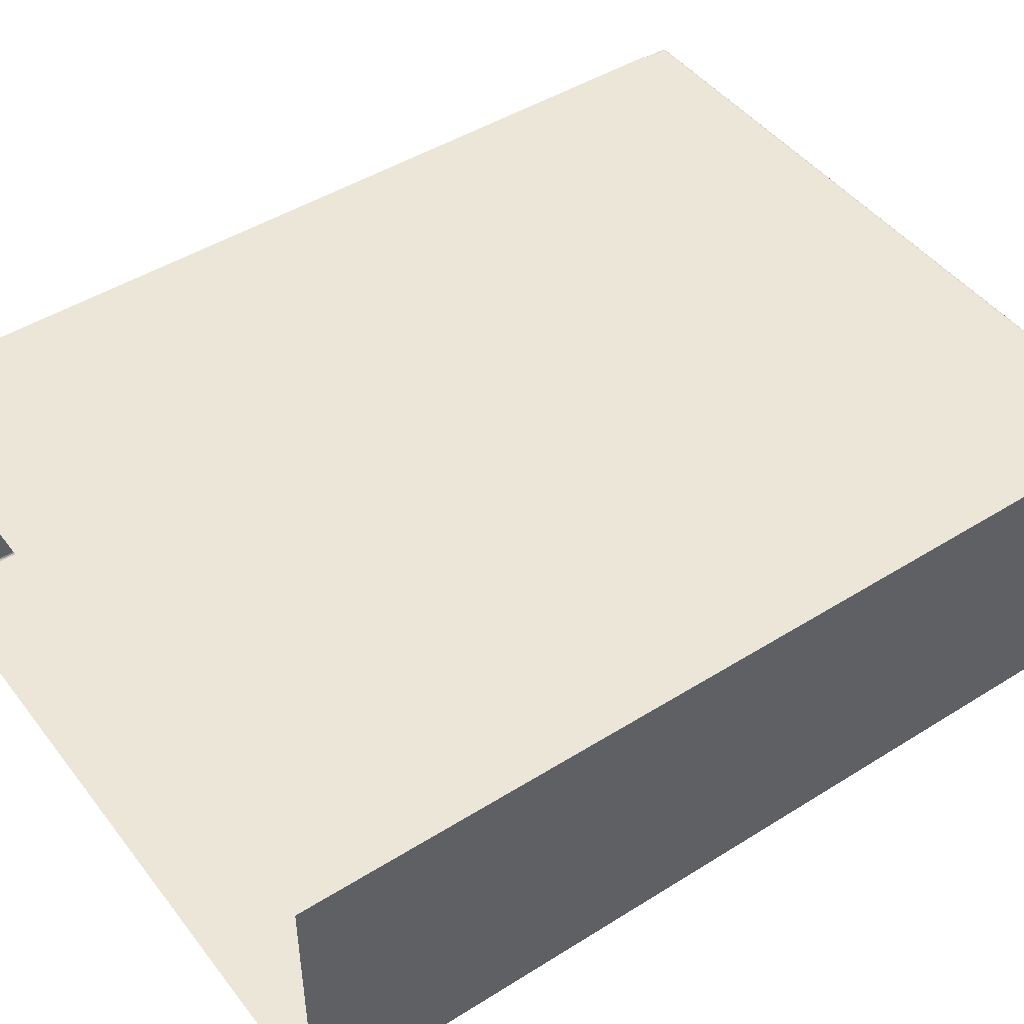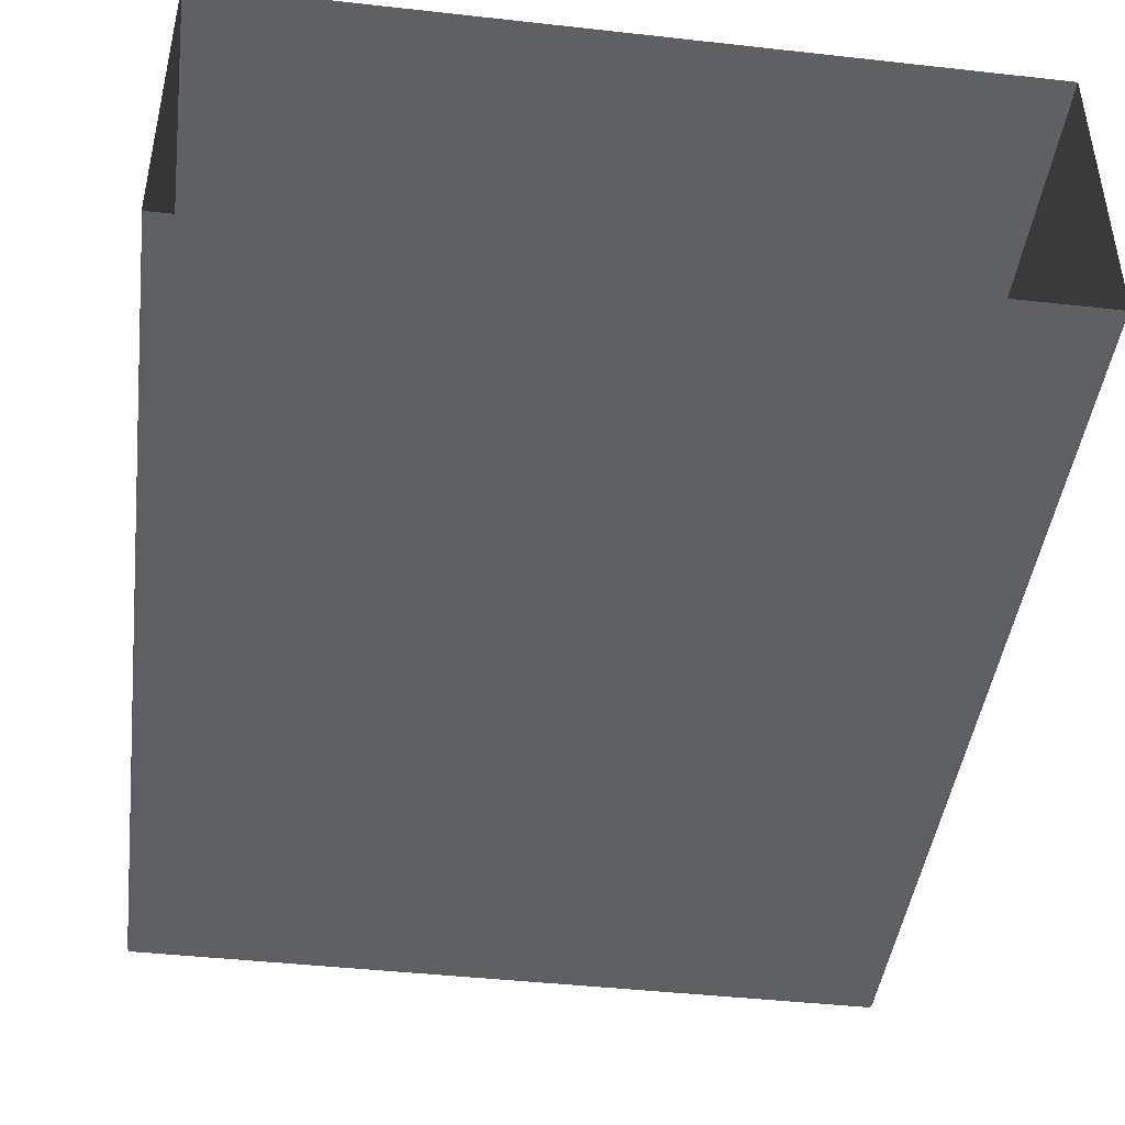
<metadata>
{"format":"obj","ext":"obj","renderer":"f3d","projection":"perspective","resolution":1024,"background":"white","views":[{"elev":46.5,"azim":-125.5,"up":"+Y"},{"elev":-44.2,"azim":172.6,"up":"+Y"}]}
</metadata>
<code>
v -2.447 0.2215 -1.958
v -2.447 0.3602 -1.958
v -2.447 0.3602 -2.5
v -2.447 0.2215 -2.5
v -2.011 0.3903 -1.94
v -2.445 0.3903 -1.94
v -2.445 0.3642 -1.94
v -2.011 0.3642 -1.94
v -2.009 0.3923 -1.958
v -2.009 0.3642 -1.958
v -2.009 0.3642 -2.5
v -2.009 0.3923 -2.5
v -2.009 0.3642 -1.954
v -2.009 0.3903 -1.954
v -2.009 0.3903 -1.942
v -2.009 0.3642 -1.942
v -2.011 0.3923 -1.954
v -2.445 0.3923 -1.954
v -2.445 0.3923 -1.942
v -2.011 0.3923 -1.942
v -2.447 0.3642 -1.958
v -2.447 0.3923 -1.958
v -2.447 0.3923 -2.5
v -2.447 0.3642 -2.5
v -2.009 0.3602 -1.958
v -2.009 0.2215 -1.958
v -2.009 0.2215 -2.5
v -2.009 0.3602 -2.5
v -2.447 0.3923 -1.958
v -2.009 0.3923 -1.958
v -2.009 0.3923 -2.5
v -2.447 0.3923 -2.5
v -2.445 0.3622 -1.954
v -2.011 0.3622 -1.954
v -2.011 0.3622 -1.942
v -2.445 0.3622 -1.942
v -2.445 0.2195 -1.958
v -2.445 0.2195 -2.5
v -2.011 0.2195 -2.5
v -2.011 0.2195 -1.958
v -2.447 0.3903 -1.954
v -2.447 0.3642 -1.954
v -2.447 0.3642 -1.942
v -2.447 0.3903 -1.942
v -2.445 0.2195 -1.958
v -2.445 0.2198 -1.957
v -2.446 0.2201 -1.957
v -2.446 0.2198 -1.958
v -2.445 0.2198 -1.957
v -2.445 0.2205 -1.956
v -2.446 0.2206 -1.956
v -2.446 0.2201 -1.957
v -2.445 0.2215 -1.956
v -2.446 0.2215 -1.956
v -2.446 0.2206 -1.956
v -2.445 0.2205 -1.956
v -2.446 0.2215 -1.956
v -2.446 0.2215 -1.957
v -2.446 0.2206 -1.957
v -2.446 0.2206 -1.956
v -2.447 0.2215 -1.958
v -2.446 0.2205 -1.958
v -2.446 0.2206 -1.957
v -2.446 0.2215 -1.957
v -2.446 0.2205 -1.958
v -2.446 0.2198 -1.958
v -2.446 0.2201 -1.957
v -2.446 0.2206 -1.957
v -2.446 0.2201 -1.957
v -2.446 0.2206 -1.956
v -2.446 0.2206 -1.957
v -2.447 0.3903 -1.954
v -2.446 0.3912 -1.954
v -2.446 0.3916 -1.955
v -2.447 0.3909 -1.955
v -2.446 0.3912 -1.954
v -2.446 0.392 -1.954
v -2.446 0.392 -1.955
v -2.446 0.3916 -1.955
v -2.445 0.3923 -1.954
v -2.445 0.3923 -1.955
v -2.446 0.392 -1.955
v -2.446 0.392 -1.954
v -2.445 0.3923 -1.955
v -2.446 0.3923 -1.956
v -2.446 0.3919 -1.956
v -2.446 0.392 -1.955
v -2.447 0.3923 -1.958
v -2.447 0.3916 -1.956
v -2.446 0.3919 -1.956
v -2.446 0.3923 -1.956
v -2.447 0.3916 -1.956
v -2.447 0.3909 -1.955
v -2.446 0.3916 -1.955
v -2.446 0.3919 -1.956
v -2.446 0.3916 -1.955
v -2.446 0.392 -1.955
v -2.446 0.3919 -1.956
v -2.447 0.3602 -1.958
v -2.446 0.3602 -1.957
v -2.446 0.3616 -1.957
v -2.447 0.3616 -1.958
v -2.446 0.3602 -1.957
v -2.446 0.3602 -1.956
v -2.446 0.3614 -1.956
v -2.446 0.3616 -1.957
v -2.445 0.3602 -1.956
v -2.445 0.3612 -1.955
v -2.446 0.3614 -1.956
v -2.446 0.3602 -1.956
v -2.445 0.3612 -1.955
v -2.445 0.3619 -1.955
v -2.446 0.3622 -1.955
v -2.446 0.3614 -1.956
v -2.445 0.3622 -1.954
v -2.446 0.3625 -1.954
v -2.446 0.3622 -1.955
v -2.445 0.3619 -1.955
v -2.446 0.3625 -1.954
v -2.446 0.3632 -1.954
v -2.446 0.363 -1.955
v -2.446 0.3622 -1.955
v -2.447 0.3642 -1.954
v -2.447 0.3642 -1.955
v -2.446 0.363 -1.955
v -2.446 0.3632 -1.954
v -2.447 0.3642 -1.955
v -2.447 0.3642 -1.956
v -2.447 0.3629 -1.956
v -2.446 0.363 -1.955
v -2.447 0.3642 -1.958
v -2.447 0.3629 -1.958
v -2.447 0.3629 -1.956
v -2.447 0.3642 -1.956
v -2.447 0.3629 -1.958
v -2.447 0.3616 -1.958
v -2.446 0.3616 -1.957
v -2.447 0.3629 -1.956
v -2.446 0.3616 -1.957
v -2.446 0.3614 -1.956
v -2.446 0.3622 -1.955
v -2.446 0.363 -1.955
v -2.447 0.3629 -1.956
v -2.011 0.2195 -1.958
v -2.01 0.2198 -1.958
v -2.01 0.2201 -1.957
v -2.011 0.2198 -1.957
v -2.01 0.2198 -1.958
v -2.009 0.2205 -1.958
v -2.009 0.2206 -1.957
v -2.01 0.2201 -1.957
v -2.009 0.2215 -1.958
v -2.009 0.2215 -1.957
v -2.009 0.2206 -1.957
v -2.009 0.2205 -1.958
v -2.009 0.2215 -1.957
v -2.01 0.2215 -1.956
v -2.01 0.2206 -1.956
v -2.009 0.2206 -1.957
v -2.011 0.2215 -1.956
v -2.011 0.2205 -1.956
v -2.01 0.2206 -1.956
v -2.01 0.2215 -1.956
v -2.011 0.2205 -1.956
v -2.011 0.2198 -1.957
v -2.01 0.2201 -1.957
v -2.01 0.2206 -1.956
v -2.01 0.2201 -1.957
v -2.009 0.2206 -1.957
v -2.01 0.2206 -1.956
v -2.011 0.3923 -1.954
v -2.01 0.392 -1.954
v -2.01 0.392 -1.955
v -2.01 0.3923 -1.955
v -2.01 0.392 -1.954
v -2.009 0.3912 -1.954
v -2.009 0.3916 -1.955
v -2.01 0.392 -1.955
v -2.009 0.3903 -1.954
v -2.009 0.3909 -1.955
v -2.009 0.3916 -1.955
v -2.009 0.3912 -1.954
v -2.009 0.3909 -1.955
v -2.009 0.3916 -1.956
v -2.009 0.3919 -1.956
v -2.009 0.3916 -1.955
v -2.009 0.3923 -1.958
v -2.01 0.3923 -1.956
v -2.009 0.3919 -1.956
v -2.009 0.3916 -1.956
v -2.01 0.3923 -1.956
v -2.01 0.3923 -1.955
v -2.01 0.392 -1.955
v -2.009 0.3919 -1.956
v -2.01 0.392 -1.955
v -2.009 0.3916 -1.955
v -2.009 0.3919 -1.956
v -2.011 0.3622 -1.954
v -2.011 0.3619 -1.955
v -2.01 0.3622 -1.955
v -2.01 0.3625 -1.954
v -2.011 0.3619 -1.955
v -2.011 0.3612 -1.955
v -2.01 0.3614 -1.956
v -2.01 0.3622 -1.955
v -2.011 0.3602 -1.956
v -2.01 0.3602 -1.956
v -2.01 0.3614 -1.956
v -2.011 0.3612 -1.955
v -2.01 0.3602 -1.956
v -2.009 0.3602 -1.957
v -2.009 0.3616 -1.957
v -2.01 0.3614 -1.956
v -2.009 0.3602 -1.958
v -2.009 0.3616 -1.958
v -2.009 0.3616 -1.957
v -2.009 0.3602 -1.957
v -2.009 0.3616 -1.958
v -2.009 0.3629 -1.958
v -2.009 0.3629 -1.956
v -2.009 0.3616 -1.957
v -2.009 0.3642 -1.958
v -2.009 0.3642 -1.956
v -2.009 0.3629 -1.956
v -2.009 0.3629 -1.958
v -2.009 0.3642 -1.956
v -2.009 0.3642 -1.955
v -2.009 0.363 -1.955
v -2.009 0.3629 -1.956
v -2.009 0.3642 -1.954
v -2.009 0.3632 -1.954
v -2.009 0.363 -1.955
v -2.009 0.3642 -1.955
v -2.009 0.3632 -1.954
v -2.01 0.3625 -1.954
v -2.01 0.3622 -1.955
v -2.009 0.363 -1.955
v -2.01 0.3622 -1.955
v -2.01 0.3614 -1.956
v -2.009 0.3616 -1.957
v -2.009 0.3629 -1.956
v -2.009 0.363 -1.955
v -2.447 0.3903 -1.942
v -2.446 0.3903 -1.941
v -2.446 0.3912 -1.941
v -2.446 0.3913 -1.942
v -2.446 0.3903 -1.941
v -2.446 0.3903 -1.94
v -2.446 0.3912 -1.941
v -2.446 0.3912 -1.941
v -2.445 0.3903 -1.94
v -2.445 0.3913 -1.94
v -2.446 0.3912 -1.941
v -2.446 0.3903 -1.94
v -2.445 0.3913 -1.94
v -2.445 0.392 -1.941
v -2.446 0.3917 -1.941
v -2.446 0.3912 -1.941
v -2.445 0.3923 -1.942
v -2.446 0.392 -1.942
v -2.446 0.3917 -1.941
v -2.445 0.392 -1.941
v -2.446 0.392 -1.942
v -2.446 0.3913 -1.942
v -2.446 0.3912 -1.941
v -2.446 0.3917 -1.941
v -2.446 0.3912 -1.941
v -2.446 0.3912 -1.941
v -2.446 0.3917 -1.941
v -2.447 0.3642 -1.942
v -2.446 0.3632 -1.942
v -2.446 0.3633 -1.941
v -2.446 0.3642 -1.941
v -2.446 0.3632 -1.942
v -2.446 0.3625 -1.942
v -2.446 0.3628 -1.941
v -2.446 0.3633 -1.941
v -2.445 0.3622 -1.942
v -2.445 0.3625 -1.941
v -2.446 0.3628 -1.941
v -2.446 0.3625 -1.942
v -2.445 0.3625 -1.941
v -2.445 0.3632 -1.94
v -2.446 0.3633 -1.941
v -2.446 0.3628 -1.941
v -2.445 0.3642 -1.94
v -2.446 0.3642 -1.94
v -2.446 0.3633 -1.941
v -2.445 0.3632 -1.94
v -2.446 0.3642 -1.94
v -2.446 0.3642 -1.941
v -2.446 0.3633 -1.941
v -2.446 0.3633 -1.941
v -2.446 0.3633 -1.941
v -2.446 0.3628 -1.941
v -2.446 0.3633 -1.941
v -2.011 0.3923 -1.942
v -2.011 0.392 -1.941
v -2.01 0.3917 -1.941
v -2.01 0.392 -1.942
v -2.011 0.392 -1.941
v -2.011 0.3913 -1.94
v -2.01 0.3912 -1.941
v -2.01 0.3917 -1.941
v -2.011 0.3903 -1.94
v -2.01 0.3903 -1.94
v -2.01 0.3912 -1.941
v -2.011 0.3913 -1.94
v -2.01 0.3903 -1.94
v -2.009 0.3903 -1.941
v -2.009 0.3912 -1.941
v -2.01 0.3912 -1.941
v -2.009 0.3903 -1.942
v -2.009 0.3913 -1.942
v -2.009 0.3912 -1.941
v -2.009 0.3903 -1.941
v -2.009 0.3913 -1.942
v -2.01 0.392 -1.942
v -2.01 0.3917 -1.941
v -2.009 0.3912 -1.941
v -2.01 0.3917 -1.941
v -2.01 0.3912 -1.941
v -2.009 0.3912 -1.941
v -2.011 0.3622 -1.942
v -2.01 0.3625 -1.942
v -2.01 0.3628 -1.941
v -2.011 0.3625 -1.941
v -2.01 0.3625 -1.942
v -2.009 0.3632 -1.942
v -2.009 0.3633 -1.941
v -2.01 0.3628 -1.941
v -2.009 0.3642 -1.942
v -2.009 0.3642 -1.941
v -2.009 0.3633 -1.941
v -2.009 0.3632 -1.942
v -2.009 0.3642 -1.941
v -2.01 0.3642 -1.94
v -2.01 0.3633 -1.941
v -2.009 0.3633 -1.941
v -2.011 0.3642 -1.94
v -2.011 0.3632 -1.94
v -2.01 0.3633 -1.941
v -2.01 0.3642 -1.94
v -2.011 0.3632 -1.94
v -2.011 0.3625 -1.941
v -2.01 0.3628 -1.941
v -2.01 0.3633 -1.941
v -2.01 0.3628 -1.941
v -2.009 0.3633 -1.941
v -2.01 0.3633 -1.941
v -2.011 0.2215 -1.956
v -2.445 0.2215 -1.956
v -2.445 0.2205 -1.956
v -2.011 0.2205 -1.956
v -2.011 0.2205 -1.956
v -2.445 0.2205 -1.956
v -2.445 0.2198 -1.957
v -2.011 0.2198 -1.957
v -2.011 0.2198 -1.957
v -2.445 0.2198 -1.957
v -2.445 0.2195 -1.958
v -2.011 0.2195 -1.958
v -2.447 0.3602 -1.958
v -2.447 0.2215 -1.958
v -2.446 0.2215 -1.957
v -2.446 0.3602 -1.957
v -2.446 0.3602 -1.957
v -2.446 0.2215 -1.957
v -2.446 0.2215 -1.956
v -2.446 0.3602 -1.956
v -2.446 0.3602 -1.956
v -2.446 0.2215 -1.956
v -2.445 0.2215 -1.956
v -2.445 0.3602 -1.956
v -2.447 0.3909 -1.955
v -2.447 0.3642 -1.955
v -2.447 0.3916 -1.956
v -2.447 0.3642 -1.956
v -2.446 0.3923 -1.956
v -2.01 0.3923 -1.956
v -2.445 0.3923 -1.955
v -2.01 0.3923 -1.955
v -2.011 0.3622 -1.954
v -2.445 0.3622 -1.954
v -2.445 0.3619 -1.955
v -2.011 0.3619 -1.955
v -2.011 0.3619 -1.955
v -2.445 0.3619 -1.955
v -2.445 0.3612 -1.955
v -2.011 0.3612 -1.955
v -2.011 0.3612 -1.955
v -2.445 0.3612 -1.955
v -2.445 0.3602 -1.956
v -2.011 0.3602 -1.956
v -2.011 0.3602 -1.956
v -2.011 0.2215 -1.956
v -2.01 0.2215 -1.956
v -2.01 0.3602 -1.956
v -2.01 0.3602 -1.956
v -2.01 0.2215 -1.956
v -2.009 0.2215 -1.957
v -2.009 0.3602 -1.957
v -2.009 0.3602 -1.957
v -2.009 0.2215 -1.957
v -2.009 0.2215 -1.958
v -2.009 0.3602 -1.958
v -2.009 0.3642 -1.955
v -2.009 0.3909 -1.955
v -2.009 0.3642 -1.956
v -2.009 0.3916 -1.956
v -2.009 0.3616 -2.5
v -2.009 0.3616 -1.958
v -2.009 0.3629 -2.5
v -2.009 0.3629 -1.958
v -2.011 0.2195 -1.958
v -2.011 0.2195 -2.5
v -2.01 0.2198 -2.5
v -2.01 0.2198 -1.958
v -2.01 0.2198 -1.958
v -2.01 0.2198 -2.5
v -2.009 0.2205 -2.5
v -2.009 0.2205 -1.958
v -2.009 0.2205 -1.958
v -2.009 0.2205 -2.5
v -2.009 0.2215 -2.5
v -2.009 0.2215 -1.958
v -2.445 0.3642 -1.94
v -2.445 0.3903 -1.94
v -2.446 0.3903 -1.94
v -2.446 0.3642 -1.94
v -2.446 0.3642 -1.94
v -2.446 0.3903 -1.94
v -2.446 0.3903 -1.941
v -2.446 0.3642 -1.941
v -2.446 0.3642 -1.941
v -2.446 0.3903 -1.941
v -2.447 0.3903 -1.942
v -2.447 0.3642 -1.942
v -2.011 0.3923 -1.942
v -2.445 0.3923 -1.942
v -2.445 0.392 -1.941
v -2.011 0.392 -1.941
v -2.011 0.392 -1.941
v -2.445 0.392 -1.941
v -2.445 0.3913 -1.94
v -2.011 0.3913 -1.94
v -2.011 0.3913 -1.94
v -2.445 0.3913 -1.94
v -2.445 0.3903 -1.94
v -2.011 0.3903 -1.94
v -2.011 0.3642 -1.94
v -2.445 0.3642 -1.94
v -2.445 0.3632 -1.94
v -2.011 0.3632 -1.94
v -2.011 0.3632 -1.94
v -2.445 0.3632 -1.94
v -2.445 0.3625 -1.941
v -2.011 0.3625 -1.941
v -2.011 0.3625 -1.941
v -2.445 0.3625 -1.941
v -2.445 0.3622 -1.942
v -2.011 0.3622 -1.942
v -2.011 0.3903 -1.94
v -2.011 0.3642 -1.94
v -2.01 0.3642 -1.94
v -2.01 0.3903 -1.94
v -2.01 0.3903 -1.94
v -2.01 0.3642 -1.94
v -2.009 0.3642 -1.941
v -2.009 0.3903 -1.941
v -2.009 0.3903 -1.941
v -2.009 0.3642 -1.941
v -2.009 0.3642 -1.942
v -2.009 0.3903 -1.942
v -2.011 0.3622 -1.942
v -2.011 0.3622 -1.954
v -2.01 0.3625 -1.954
v -2.01 0.3625 -1.942
v -2.01 0.3625 -1.942
v -2.01 0.3625 -1.954
v -2.009 0.3632 -1.954
v -2.009 0.3632 -1.942
v -2.009 0.3632 -1.942
v -2.009 0.3632 -1.954
v -2.009 0.3642 -1.954
v -2.009 0.3642 -1.942
v -2.011 0.3923 -1.954
v -2.011 0.3923 -1.942
v -2.01 0.392 -1.942
v -2.01 0.392 -1.954
v -2.01 0.392 -1.954
v -2.01 0.392 -1.942
v -2.009 0.3913 -1.942
v -2.009 0.3912 -1.954
v -2.009 0.3912 -1.954
v -2.009 0.3913 -1.942
v -2.009 0.3903 -1.942
v -2.009 0.3903 -1.954
v -2.447 0.3903 -1.954
v -2.447 0.3903 -1.942
v -2.446 0.3913 -1.942
v -2.446 0.3912 -1.954
v -2.446 0.3912 -1.954
v -2.446 0.3913 -1.942
v -2.446 0.392 -1.942
v -2.446 0.392 -1.954
v -2.446 0.392 -1.954
v -2.446 0.392 -1.942
v -2.445 0.3923 -1.942
v -2.445 0.3923 -1.954
v -2.447 0.3642 -1.942
v -2.447 0.3642 -1.954
v -2.446 0.3632 -1.954
v -2.446 0.3632 -1.942
v -2.446 0.3632 -1.942
v -2.446 0.3632 -1.954
v -2.446 0.3625 -1.954
v -2.446 0.3625 -1.942
v -2.446 0.3625 -1.942
v -2.446 0.3625 -1.954
v -2.445 0.3622 -1.954
v -2.445 0.3622 -1.942
v -2.447 0.3602 -2.5
v -2.447 0.3602 -1.958
v -2.447 0.3616 -1.958
v -2.447 0.3616 -2.5
v -2.447 0.3616 -2.5
v -2.447 0.3616 -1.958
v -2.447 0.3629 -1.958
v -2.447 0.3629 -2.5
v -2.447 0.3629 -2.5
v -2.447 0.3629 -1.958
v -2.445 0.2195 -2.5
v -2.445 0.2195 -1.958
v -2.446 0.2198 -1.958
v -2.446 0.2198 -2.5
v -2.446 0.2198 -2.5
v -2.446 0.2198 -1.958
v -2.446 0.2205 -1.958
v -2.446 0.2205 -2.5
v -2.446 0.2205 -2.5
v -2.446 0.2205 -1.958
v -2.447 0.2215 -1.958
v -2.447 0.2215 -2.5
v -2.011 0.3602 -1.956
v -2.445 0.3602 -1.956
v -2.445 0.2215 -1.956
v -2.011 0.2215 -1.956
f 1 2 3
f 1 3 4
f 5 6 7
f 5 7 8
f 9 10 11
f 9 11 12
f 13 14 15
f 13 15 16
f 17 18 19
f 17 19 20
f 21 22 23
f 21 23 24
f 25 26 27
f 25 27 28
f 29 30 31
f 29 31 32
f 33 34 35
f 33 35 36
f 37 38 39
f 37 39 40
f 41 42 43
f 41 43 44
f 45 46 47
f 45 47 48
f 49 50 51
f 49 51 52
f 53 54 55
f 53 55 56
f 57 58 59
f 57 59 60
f 61 62 63
f 61 63 64
f 65 66 67
f 65 67 68
f 69 70 71
f 72 73 74
f 72 74 75
f 76 77 78
f 76 78 79
f 80 81 82
f 80 82 83
f 84 85 86
f 84 86 87
f 88 89 90
f 88 90 91
f 92 93 94
f 92 94 95
f 96 97 98
f 99 100 101
f 99 101 102
f 103 104 105
f 103 105 106
f 107 108 109
f 107 109 110
f 111 112 113
f 111 113 114
f 115 116 117
f 115 117 118
f 119 120 121
f 119 121 122
f 123 124 125
f 123 125 126
f 127 128 129
f 127 129 130
f 131 132 133
f 131 133 134
f 135 136 137
f 135 137 138
f 139 140 141
f 139 141 142
f 139 142 143
f 144 145 146
f 144 146 147
f 148 149 150
f 148 150 151
f 152 153 154
f 152 154 155
f 156 157 158
f 156 158 159
f 160 161 162
f 160 162 163
f 164 165 166
f 164 166 167
f 168 169 170
f 171 172 173
f 171 173 174
f 175 176 177
f 175 177 178
f 179 180 181
f 179 181 182
f 183 184 185
f 183 185 186
f 187 188 189
f 187 189 190
f 191 192 193
f 191 193 194
f 195 196 197
f 198 199 200
f 198 200 201
f 202 203 204
f 202 204 205
f 206 207 208
f 206 208 209
f 210 211 212
f 210 212 213
f 214 215 216
f 214 216 217
f 218 219 220
f 218 220 221
f 222 223 224
f 222 224 225
f 226 227 228
f 226 228 229
f 230 231 232
f 230 232 233
f 234 235 236
f 234 236 237
f 238 239 240
f 238 240 241
f 238 241 242
f 243 244 245
f 243 245 246
f 247 248 249
f 247 249 250
f 251 252 253
f 251 253 254
f 255 256 257
f 255 257 258
f 259 260 261
f 259 261 262
f 263 264 265
f 263 265 266
f 267 268 269
f 270 271 272
f 270 272 273
f 274 275 276
f 274 276 277
f 278 279 280
f 278 280 281
f 282 283 284
f 282 284 285
f 286 287 288
f 286 288 289
f 290 291 292
f 290 292 293
f 294 295 296
f 297 298 299
f 297 299 300
f 301 302 303
f 301 303 304
f 305 306 307
f 305 307 308
f 309 310 311
f 309 311 312
f 313 314 315
f 313 315 316
f 317 318 319
f 317 319 320
f 321 322 323
f 324 325 326
f 324 326 327
f 328 329 330
f 328 330 331
f 332 333 334
f 332 334 335
f 336 337 338
f 336 338 339
f 340 341 342
f 340 342 343
f 344 345 346
f 344 346 347
f 348 349 350
f 351 352 353
f 351 353 354
f 355 356 357
f 355 357 358
f 359 360 361
f 359 361 362
f 363 364 365
f 363 365 366
f 367 368 369
f 367 369 370
f 371 372 373
f 371 373 374
f 42 41 375
f 42 375 376
f 376 375 377
f 376 377 378
f 378 377 22
f 378 22 21
f 30 29 379
f 30 379 380
f 380 379 381
f 380 381 382
f 382 381 18
f 382 18 17
f 383 384 385
f 383 385 386
f 387 388 389
f 387 389 390
f 391 392 393
f 391 393 394
f 395 396 397
f 395 397 398
f 399 400 401
f 399 401 402
f 403 404 405
f 403 405 406
f 14 13 407
f 14 407 408
f 408 407 409
f 408 409 410
f 410 409 10
f 410 10 9
f 25 28 411
f 25 411 412
f 412 411 413
f 412 413 414
f 414 413 11
f 414 11 10
f 415 416 417
f 415 417 418
f 419 420 421
f 419 421 422
f 423 424 425
f 423 425 426
f 427 428 429
f 427 429 430
f 431 432 433
f 431 433 434
f 435 436 437
f 435 437 438
f 439 440 441
f 439 441 442
f 443 444 445
f 443 445 446
f 447 448 449
f 447 449 450
f 451 452 453
f 451 453 454
f 455 456 457
f 455 457 458
f 459 460 461
f 459 461 462
f 463 464 465
f 463 465 466
f 467 468 469
f 467 469 470
f 471 472 473
f 471 473 474
f 475 476 477
f 475 477 478
f 479 480 481
f 479 481 482
f 483 484 485
f 483 485 486
f 487 488 489
f 487 489 490
f 491 492 493
f 491 493 494
f 495 496 497
f 495 497 498
f 499 500 501
f 499 501 502
f 503 504 505
f 503 505 506
f 507 508 509
f 507 509 510
f 511 512 513
f 511 513 514
f 515 516 517
f 515 517 518
f 519 520 521
f 519 521 522
f 523 524 525
f 523 525 526
f 527 528 529
f 527 529 530
f 531 532 21
f 531 21 24
f 533 534 535
f 533 535 536
f 537 538 539
f 537 539 540
f 541 542 543
f 541 543 544
f 545 546 547
f 545 547 548

</code>
